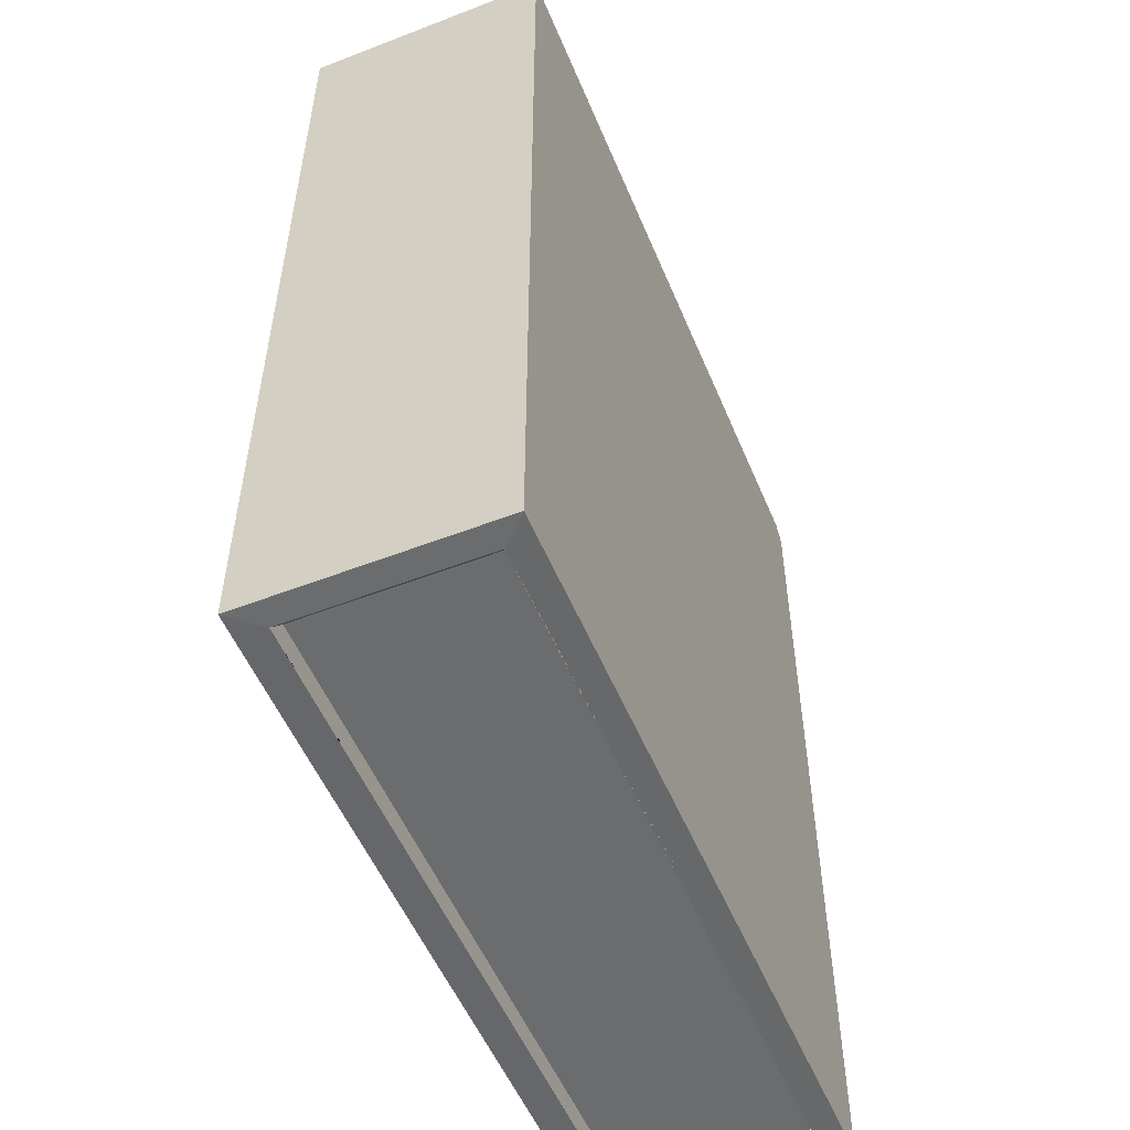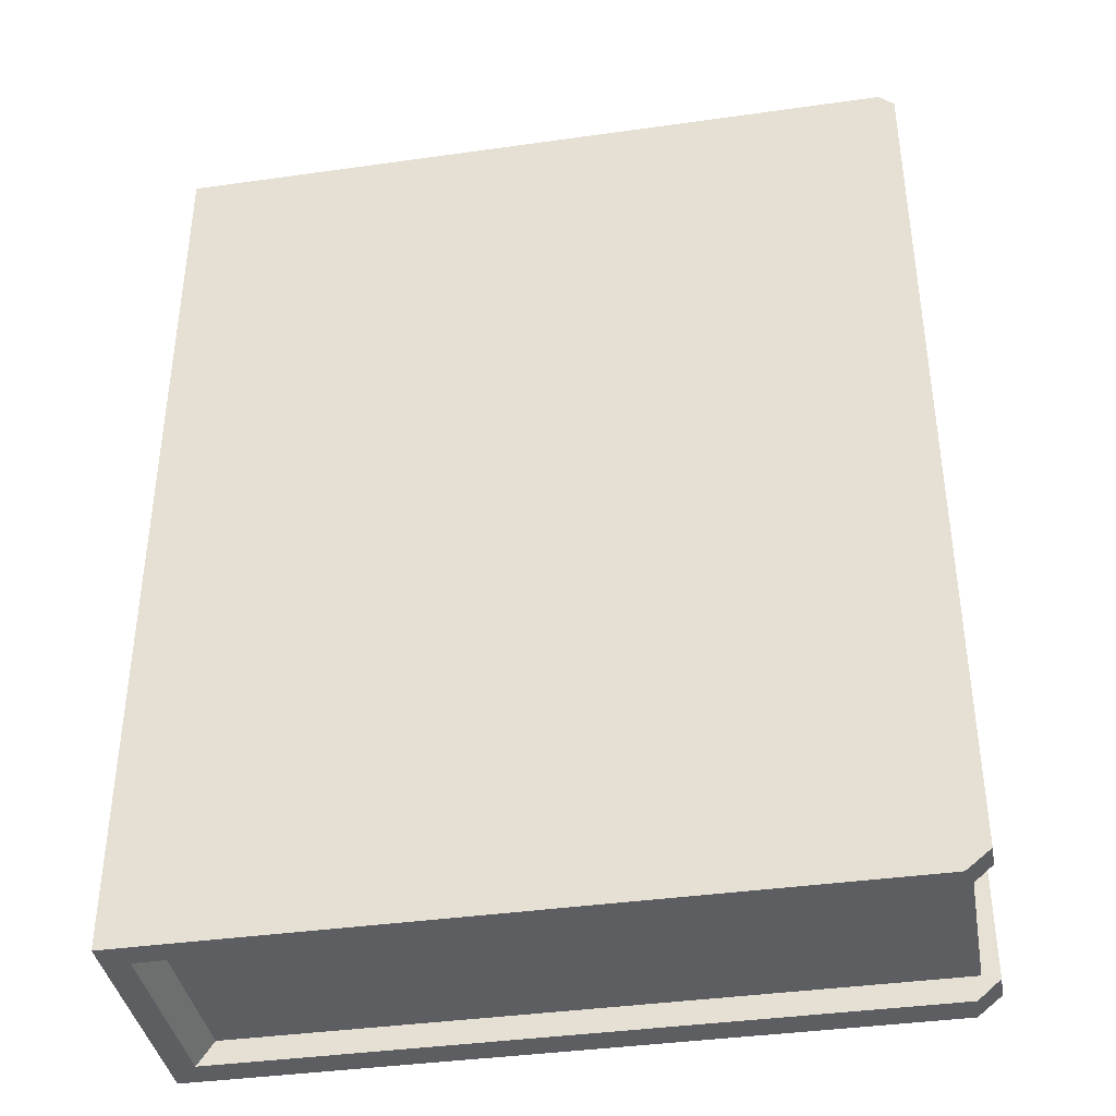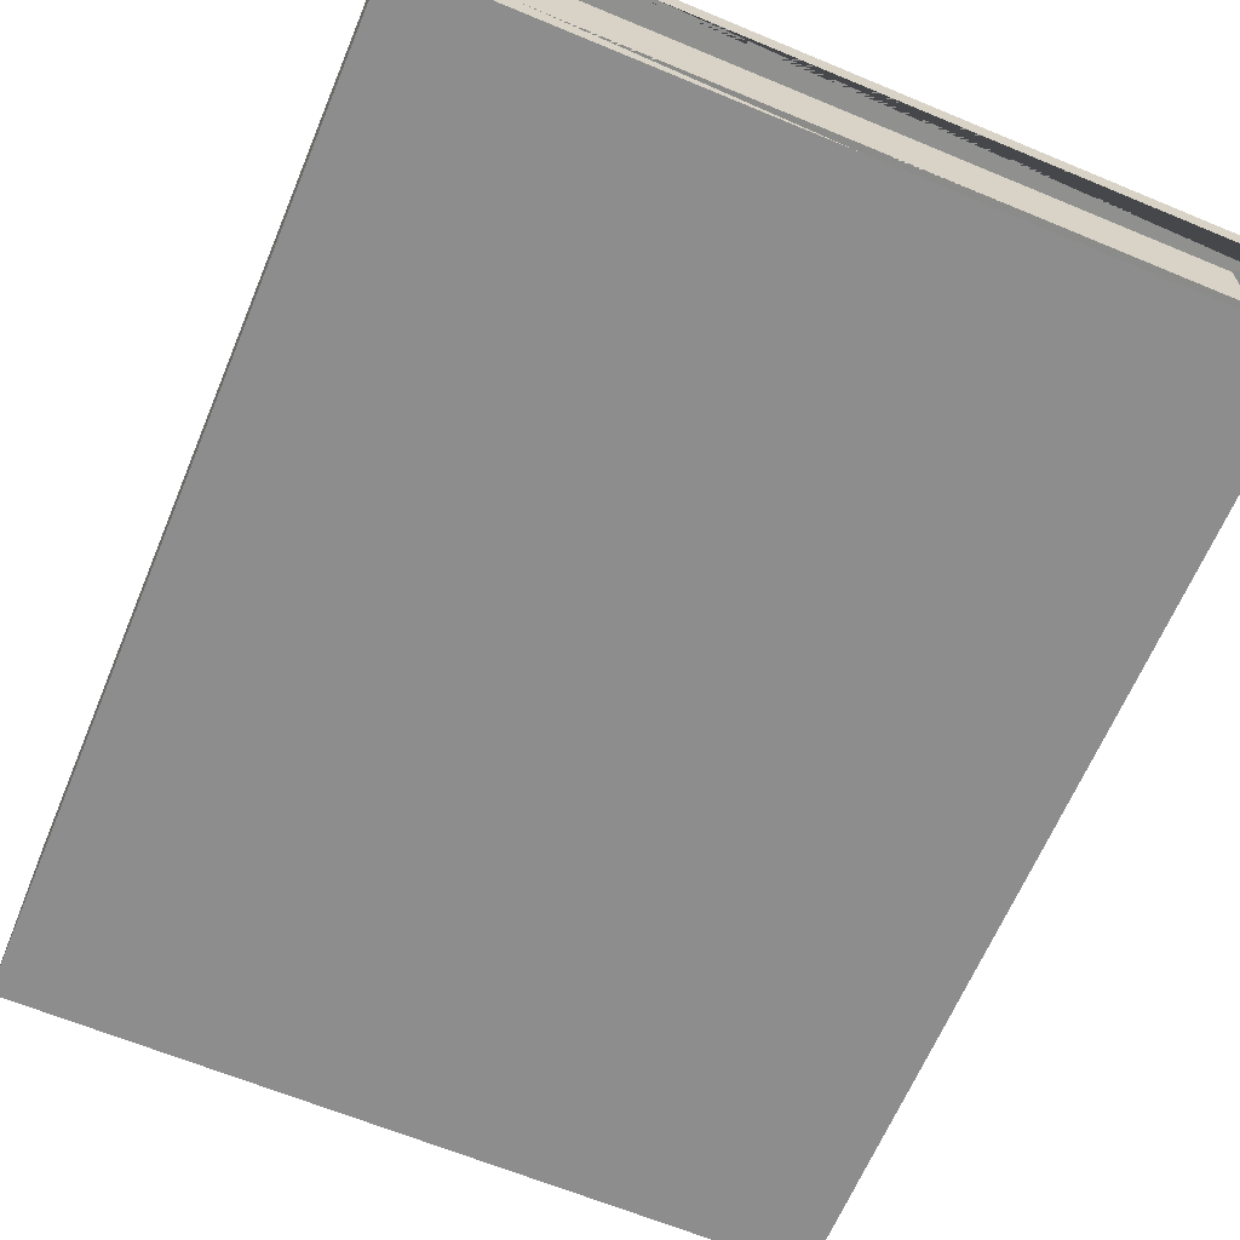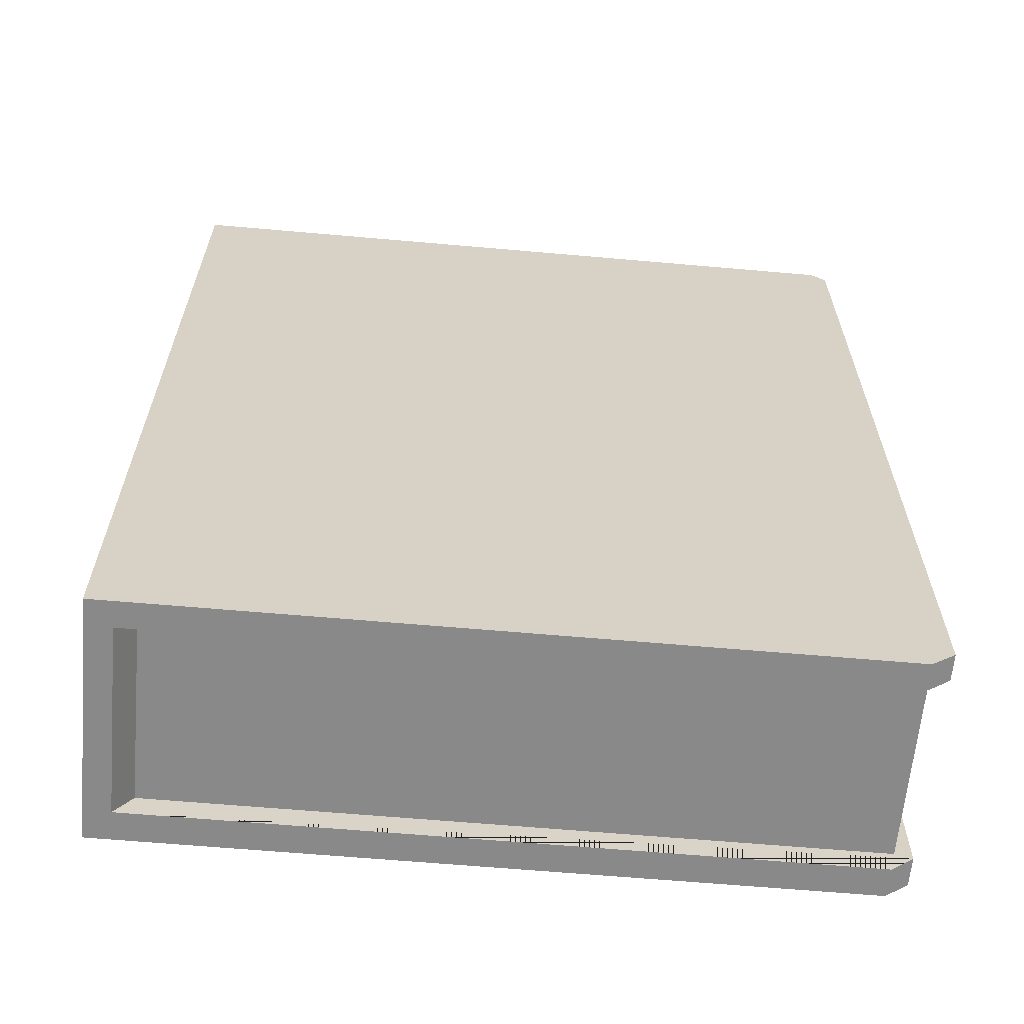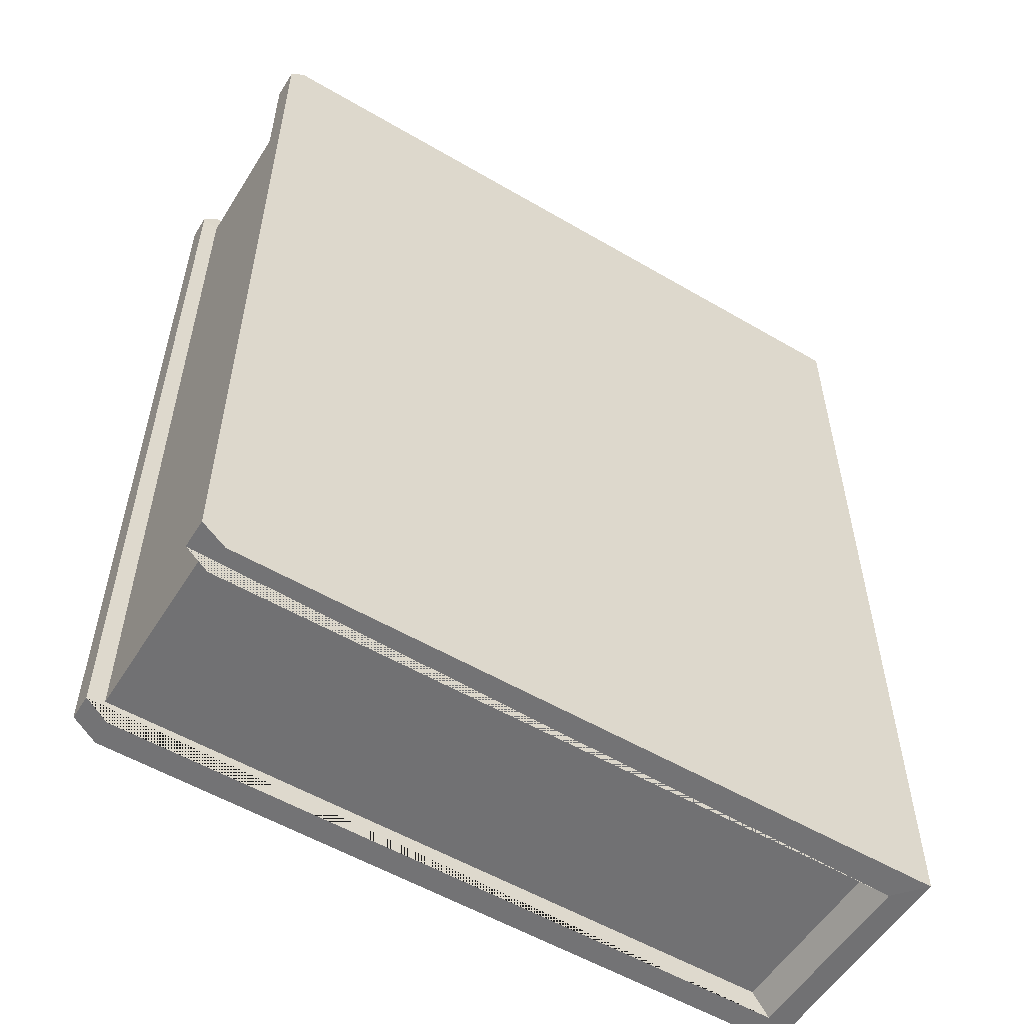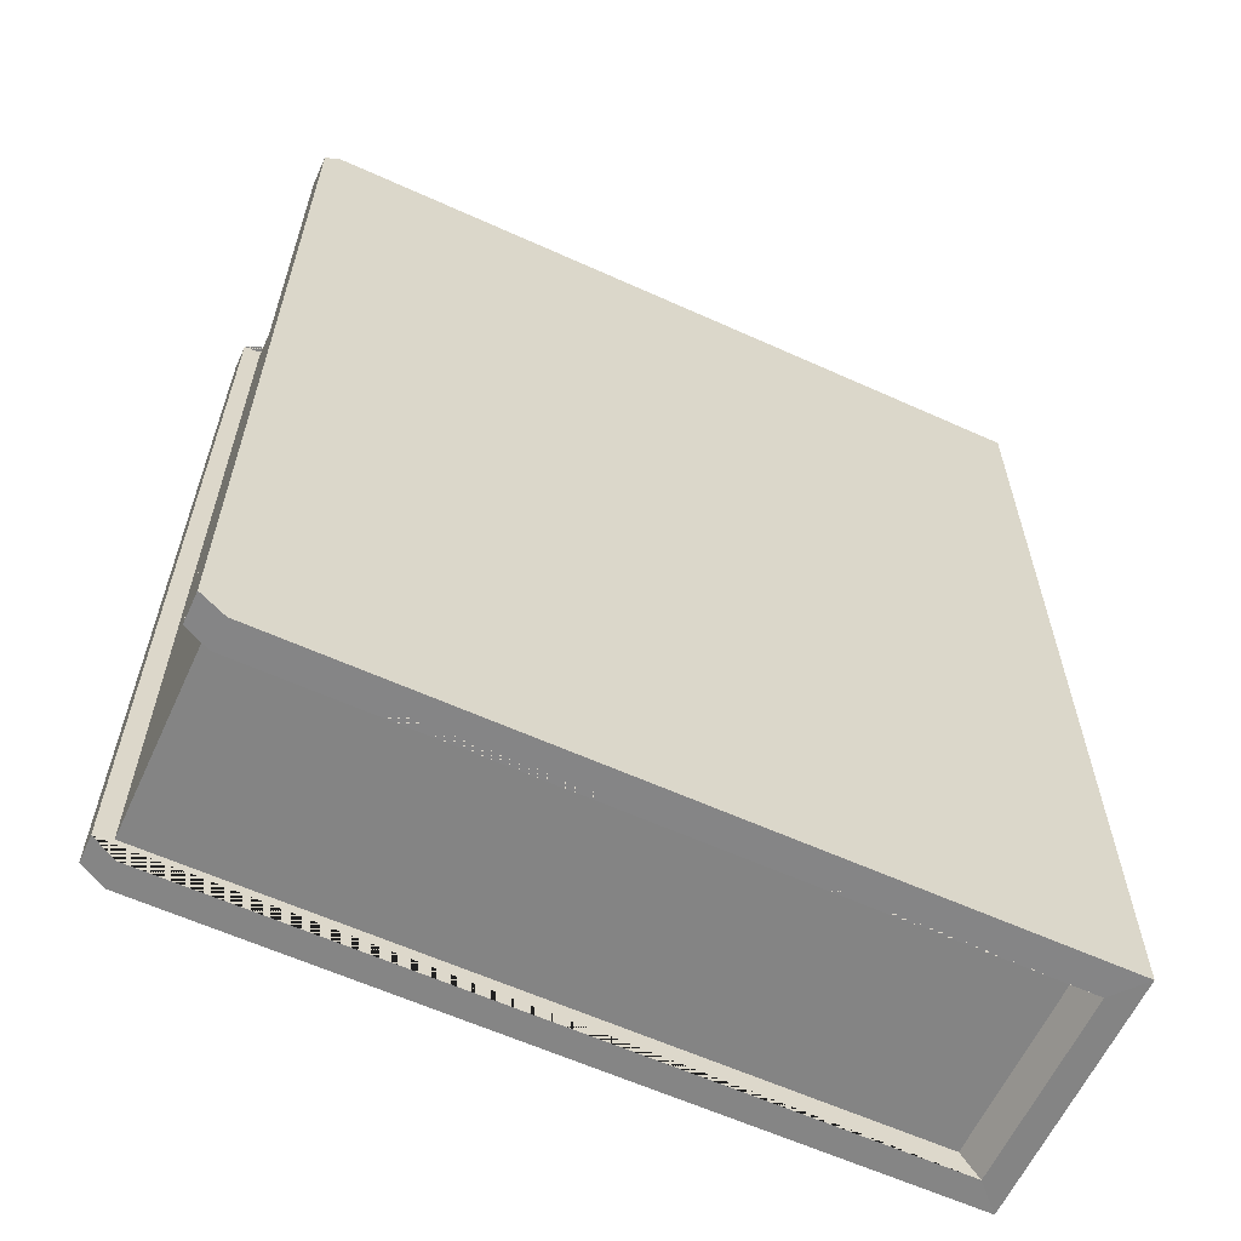
<metadata>
{"format":"obj","ext":"obj","renderer":"f3d","projection":"perspective","resolution":1024,"background":"white","views":[{"elev":-53.6,"azim":112.4,"up":"+Y"},{"elev":-39.0,"azim":-170.0,"up":"+Y"},{"elev":-64.6,"azim":157.3,"up":"+Z"},{"elev":-63.1,"azim":174.9,"up":"+Y"},{"elev":-55.3,"azim":-31.7,"up":"+Y"},{"elev":-61.4,"azim":-24.7,"up":"+Y"}]}
</metadata>
<code>
o Cube.001_Cube.004
v -0.08101 0.003461 0.02109
v -0.08101 0.2055 0.02109
v -0.08101 0.003461 -0.02136
v -0.08101 0.2055 -0.02136
v 0.08101 -0.000883 0.02109
v 0.08101 0.2086 0.02109
v 0.08101 -0.000883 -0.02136
v 0.08101 0.2086 -0.02136
v -0.08101 0.003461 0.0277
v -0.08101 0.2055 0.0277
v 0.08674 -0.000883 0.0277
v 0.08674 0.2086 0.0277
v -0.08101 0.003461 -0.02718
v -0.08101 0.2055 -0.02718
v 0.08674 -0.000883 -0.02718
v 0.08674 0.2086 -0.02718
v 0.08674 -0.000883 0.02109
v 0.08674 0.2086 0.02109
v 0.08674 -0.000883 -0.02136
v 0.08674 0.2086 -0.02136
v -0.0772 0.004494 0.02101
v -0.0772 0.2032 0.02101
v -0.0772 0.004494 -0.02127
v -0.0772 0.2032 -0.02127
v 0.0772 0.004494 0.02101
v 0.0772 0.2032 0.02101
v 0.0772 0.004494 -0.02127
v 0.0772 0.2032 -0.02127
v -0.07767 0.2086 -0.02718
v -0.0777 0.2086 -0.02136
v -0.0777 0.2086 0.02109
v -0.07775 0.2086 0.0277
v -0.07591 -0.000883 0.02109
v -0.07561 -0.000883 0.0277
v -0.07591 -0.000883 -0.02136
v -0.07561 -0.000883 -0.02718
f 2 31 6 26 22
f 7 15 19
f 6 12 18
f 6 31 2 10 32 12
f 3 35 7 27 23
f 6 8 28 26
f 11 12 32 10 9 34
f 8 6 18 20
f 2 1 9 10
f 1 33 5 11 34 9
f 13 14 29 16 15 36
f 7 35 3 13 36 15
f 4 30 8 16 29 14
f 3 4 14 13
f 20 19 15 16
f 19 20 18 17
f 17 18 12 11
f 11 5 17
f 5 7 19 17
f 16 8 20
f 21 22 24 23
f 23 27 25 21
f 28 24 22 26
f 7 5 25 27
f 8 30 4 24 28
f 4 3 23 24
f 1 2 22 21
f 5 33 1 21 25

</code>
